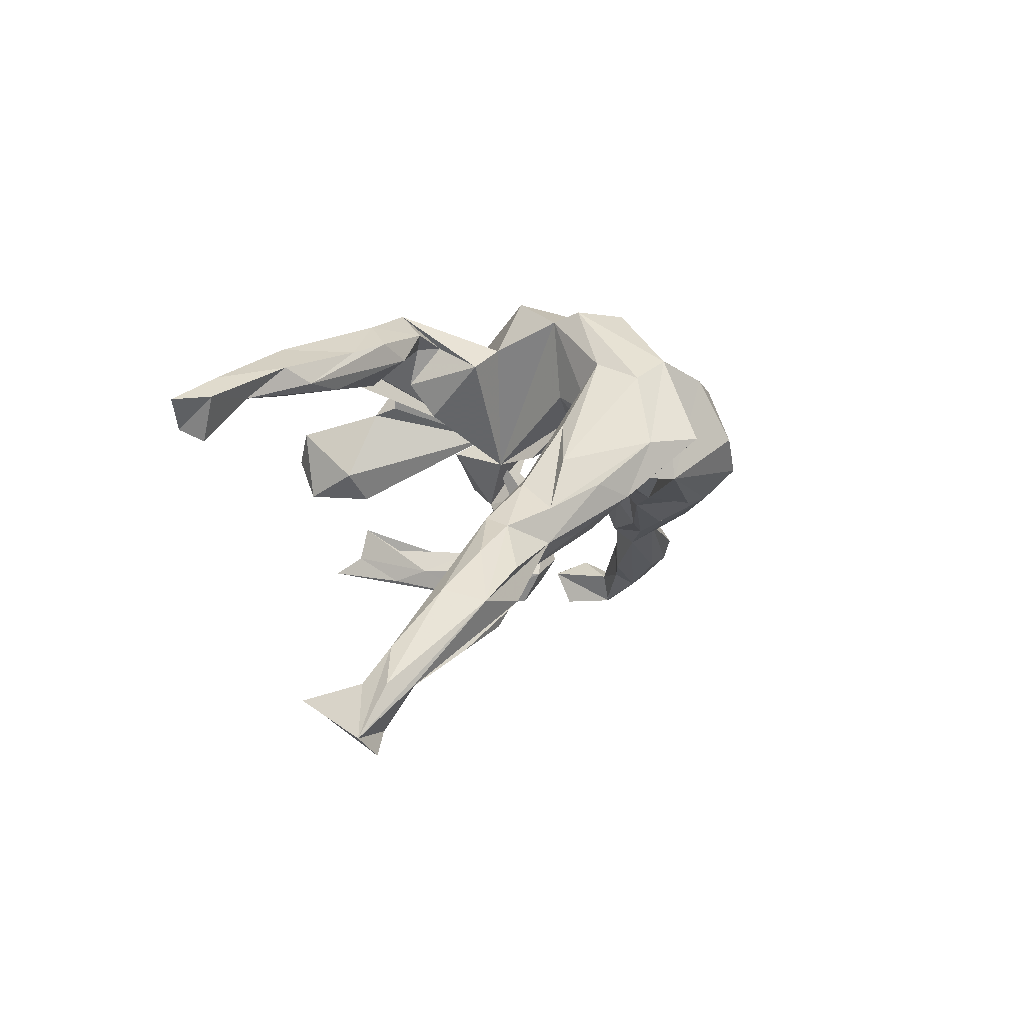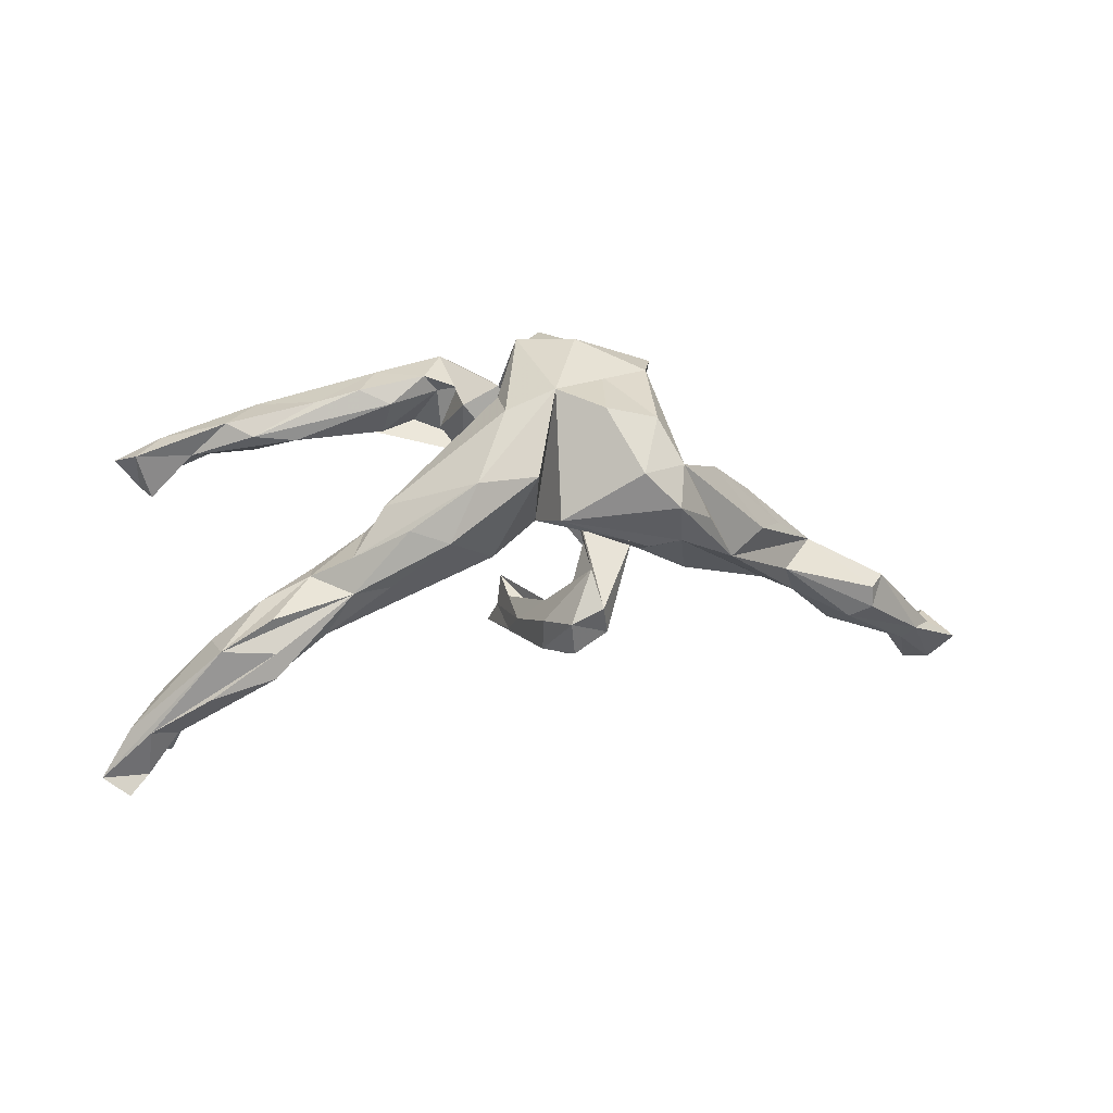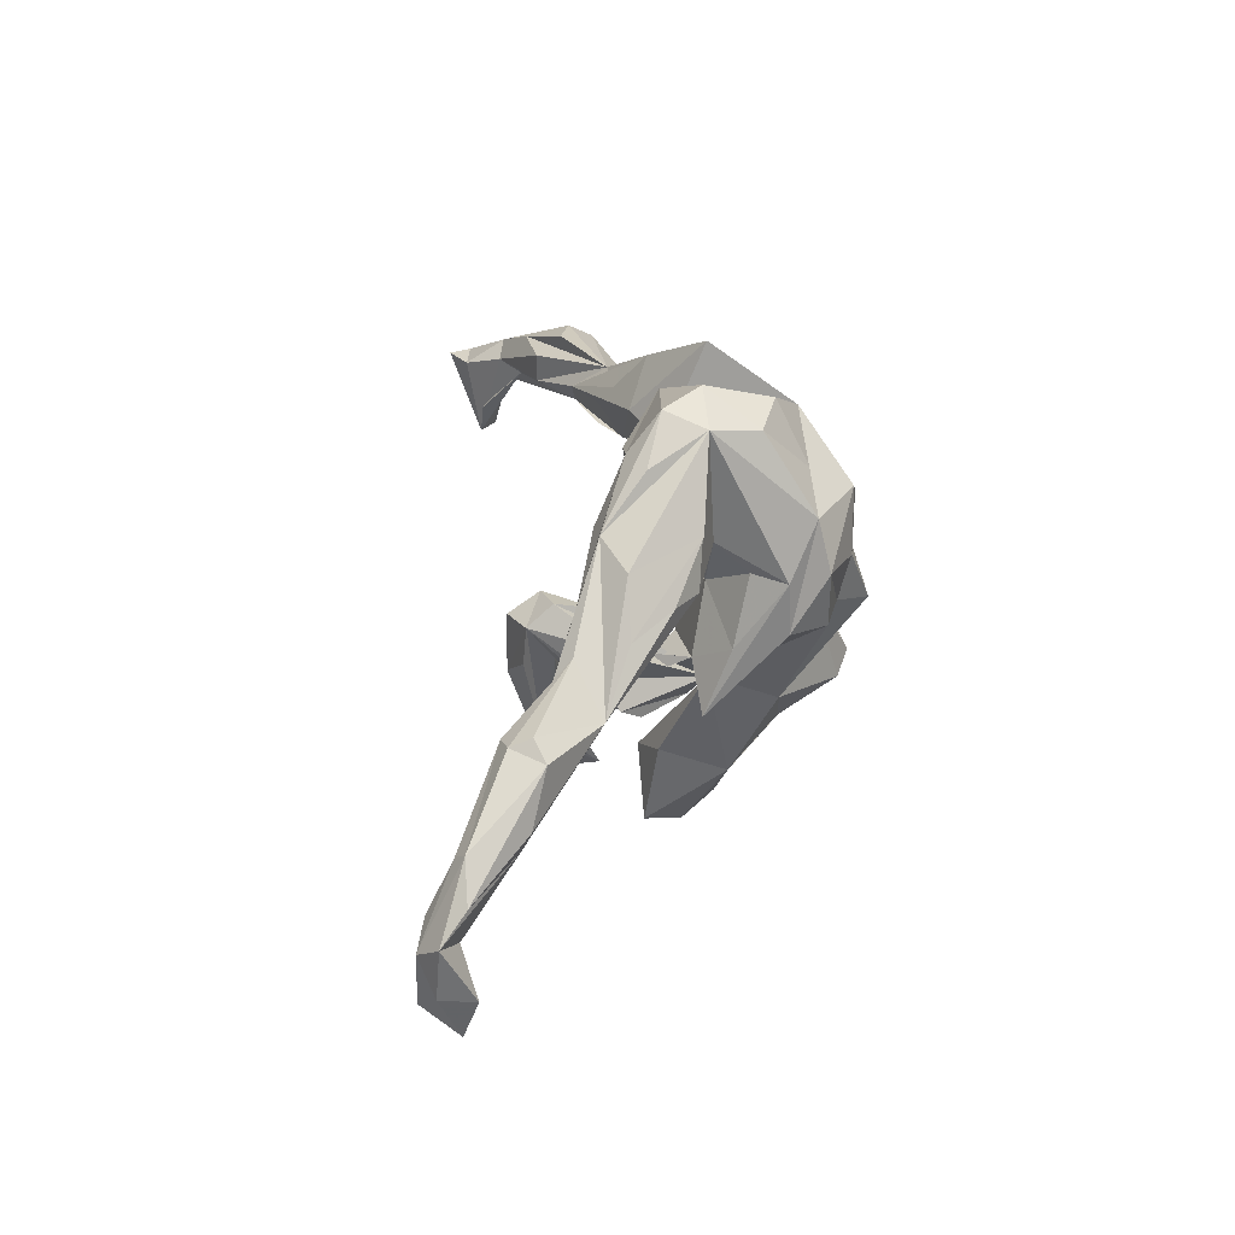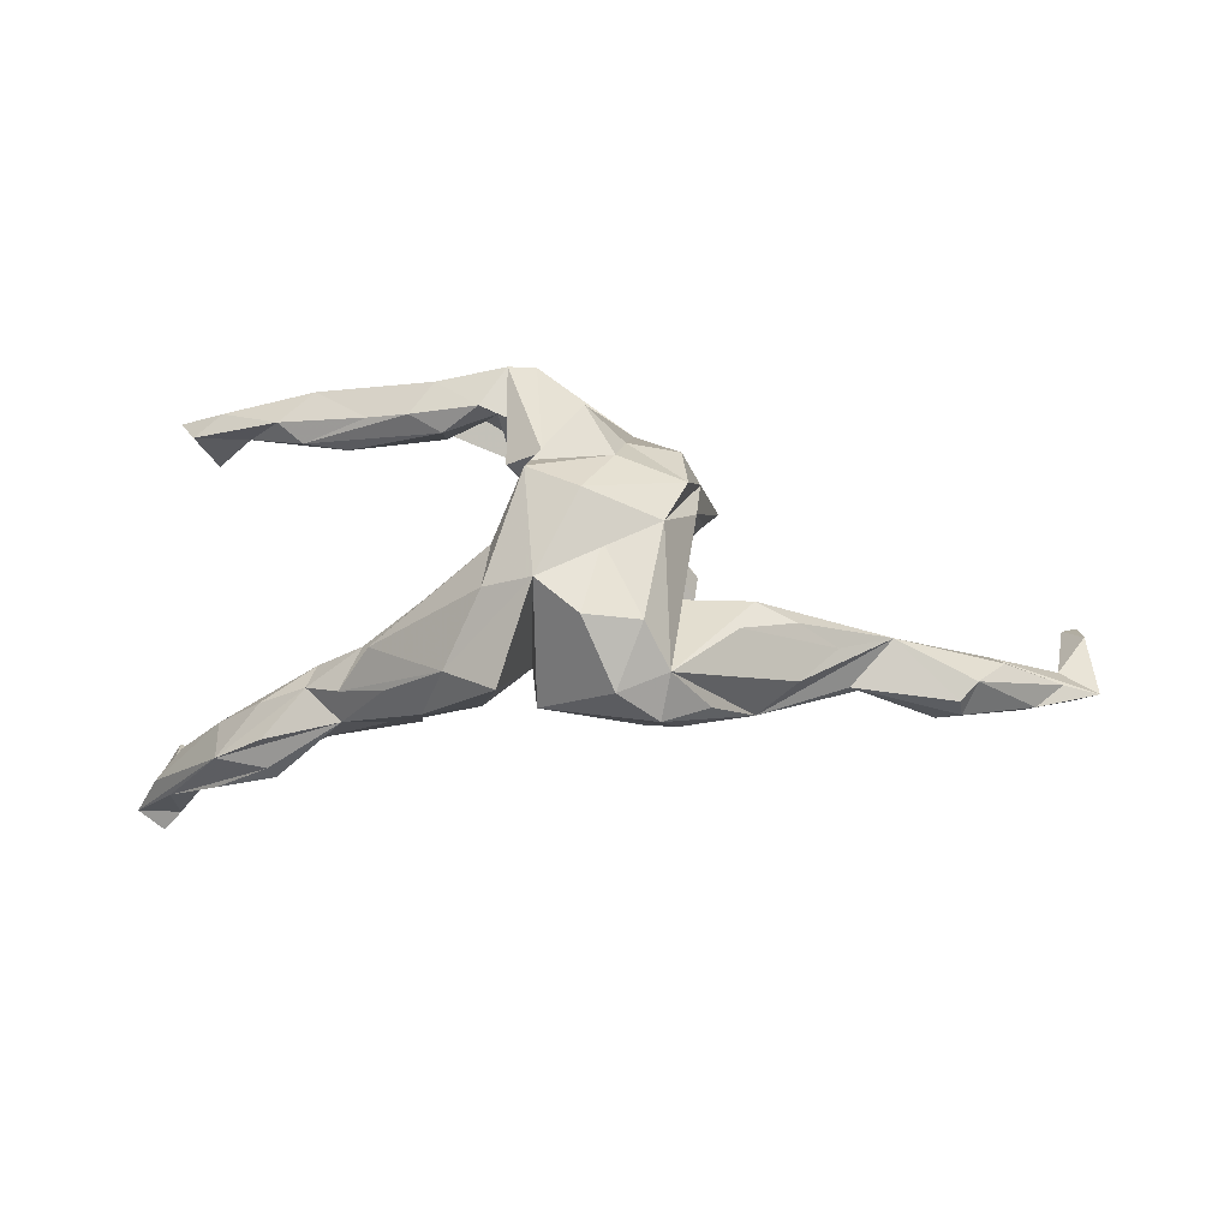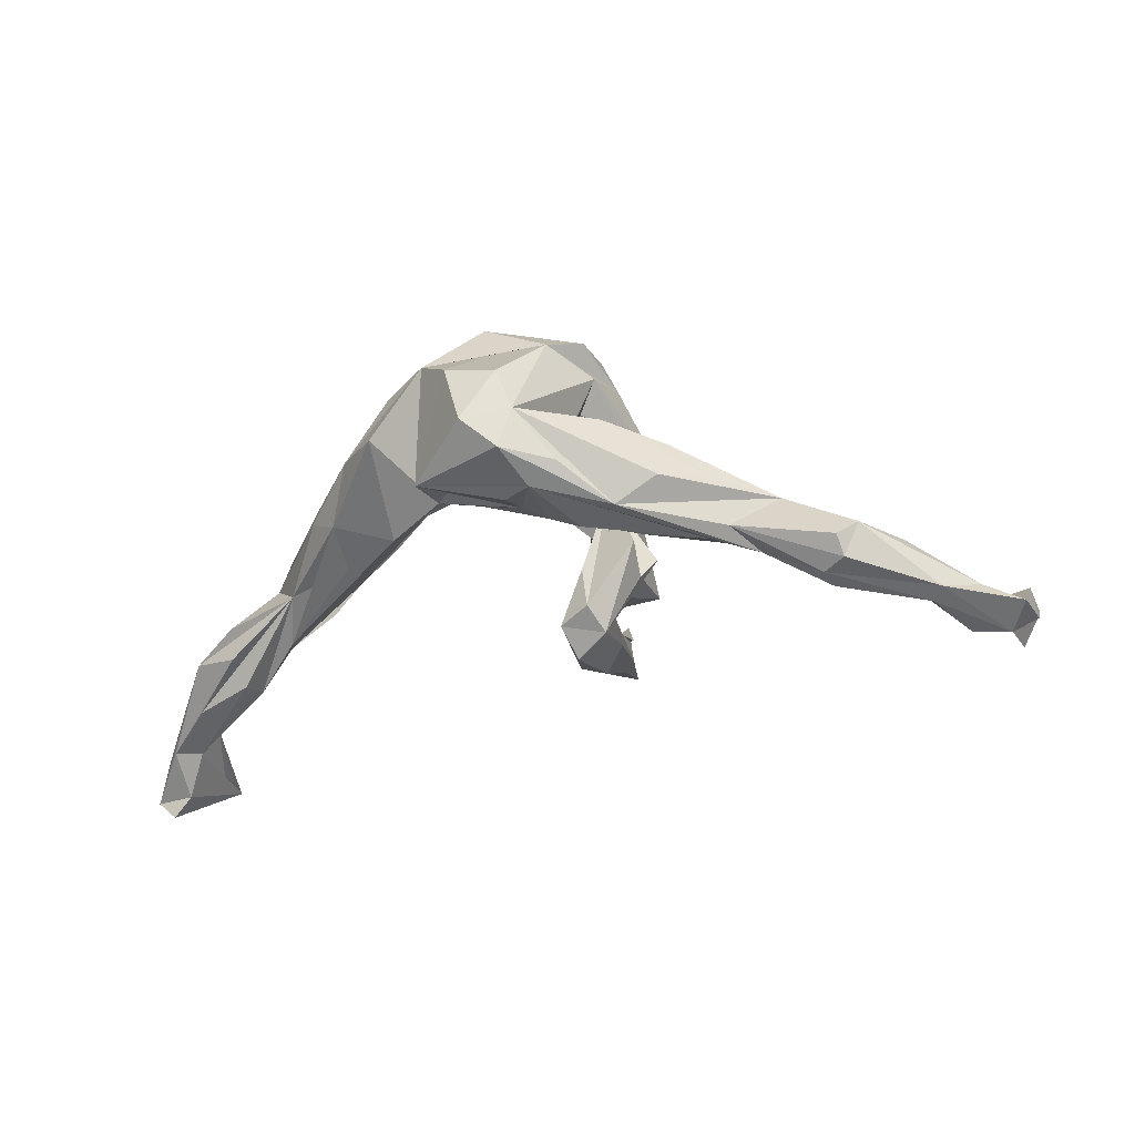
<metadata>
{"format":"obj","ext":"obj","renderer":"f3d","projection":"perspective","resolution":1024,"background":"white","views":[{"elev":-1.1,"azim":115.3,"up":"+Z"},{"elev":-0.1,"azim":166.6,"up":"+Z"},{"elev":29.2,"azim":-83.7,"up":"+Y"},{"elev":31.4,"azim":-174.3,"up":"+Z"},{"elev":-16.5,"azim":-150.3,"up":"+Z"}]}
</metadata>
<code>
v 0.6966 -0.2922 0.09739
v 0.6524 0.07827 -0.4286
v 0.7268 0.07455 -0.434
v 0.6825 -0.05135 -0.3835
v 0.6517 -0.3078 0.05054
v 0.6828 0.08333 -0.4638
v 0.6626 -0.2371 0.1023
v 0.6675 0.0475 -0.3554
v 0.6322 -0.2718 0.03174
v 0.6389 -0.04852 -0.4032
v 0.5829 0.09355 -0.3182
v 0.6089 -0.2849 0.1092
v 0.6514 0.1277 -0.359
v 0.6825 0.09945 -0.3524
v 0.6075 0.1078 -0.3601
v 0.6113 0.01026 -0.3937
v 0.6381 0.08262 -0.2984
v 0.5467 0.2032 -0.2268
v 0.5593 0.1742 -0.3041
v 0.596 -0.2653 0.08095
v 0.5566 0.1307 -0.2095
v 0.5647 -0.2335 0.1056
v 0.6155 -0.2589 0.1377
v 0.4569 0.1823 -0.2713
v 0.5625 0.1219 -0.3261
v 0.4669 0.2191 -0.1755
v 0.502 -0.2624 0.1235
v 0.4527 -0.2353 0.1177
v 0.4678 0.1134 -0.1696
v 0.5076 -0.1931 0.1609
v 0.4621 -0.1697 0.1363
v 0.4796 0.1611 -0.1469
v 0.4014 0.1286 -0.1975
v 0.4561 0.1358 -0.2707
v 0.4506 -0.2348 0.1977
v 0.4016 0.1713 -0.1069
v 0.4075 -0.2542 0.1764
v 0.4606 0.2183 -0.2296
v 0.3374 0.2177 -0.1355
v 0.3912 0.1281 -0.09384
v 0.3659 0.1079 -0.1064
v 0.3375 -0.2145 0.21
v 0.328 -0.2301 0.1715
v 0.3111 0.1574 -0.03534
v 0.374 0.1642 -0.2003
v 0.3387 0.2217 -0.07684
v 0.3507 -0.1504 0.1989
v 0.3866 -0.1642 0.1311
v 0.312 0.1286 -0.1495
v 0.2421 0.1272 -0.02711
v 0.2769 0.1803 -0.1444
v 0.3562 -0.2149 0.1433
v 0.2598 0.1275 -0.1014
v 0.2426 -0.1752 0.255
v 0.288 0.2223 0.005955
v 0.2794 -0.1292 0.2192
v 0.2566 0.2754 -0.03507
v 0.2109 -0.2214 0.2191
v 0.2068 0.2404 -0.1098
v 0.1684 -0.2053 0.174
v 0.1959 0.3026 -0.05547
v 0.2246 -0.118 0.1942
v 0.2287 -0.1804 0.1506
v 0.1265 -0.1754 0.2862
v 0.1652 -0.1184 0.2453
v 0.1877 -0.2221 0.1847
v 0.2086 0.1869 0.07046
v 0.1353 -0.2356 0.2175
v 0.1385 -0.1372 0.2221
v 0.1573 0.3297 0.03997
v 0.1576 0.1689 -0.06457
v 0.02129 0.3231 -0.01912
v 0.1281 -0.1576 0.1593
v 0.1112 -0.03171 0.1888
v 0.1075 -0.1076 0.2262
v 0.0523 -0.0146 0.2224
v 0.08518 0.1848 0.09896
v 0.09995 0.2062 0.185
v 0.1039 0.2841 0.1577
v 0.07138 0.3836 0.04865
v 0.08413 -0.2037 0.273
v 0.09226 -0.1278 0.1021
v 0.1152 0.2419 -0.07518
v 0.04098 0.2217 -0.01618
v 0.05491 0.1014 0.2696
v 0.06043 -0.4237 0.07585
v 0.05717 0.1502 0.2856
v 0.04099 0.1887 0.03749
v 0.0403 0.1065 0.133
v 0.06666 -0.3242 -0.004651
v 0.02813 -0.2864 0.1121
v -0.05514 -0.3088 0.105
v 0.02617 0.3046 0.1922
v 0.02434 -0.2478 0.1247
v -0.06626 -0.1611 0.03893
v 0.0494 -0.4139 -0.04357
v 0.02101 -0.4585 0.02503
v 0.01731 -0.3134 -0.04865
v 0.01163 -0.2385 0.1808
v -0.005815 -0.391 -0.1932
v -0.01427 -0.3438 -0.1635
v -0.01961 -0.2676 -0.2073
v -0.04581 0.3466 0.1605
v -0.02205 -0.285 -0.1475
v -0.01821 -0.3311 -0.1084
v -0.02562 0.09488 0.0943
v -0.04052 -0.2848 0.1275
v -0.01369 0.02724 0.02624
v -0.0335 -0.4282 -0.03245
v -0.0233 -0.207 -0.1877
v -0.04695 -0.1031 -0.2391
v -0.01455 0.002131 0.3149
v -0.04063 -0.06875 -0.1884
v -0.05304 -0.279 -0.008247
v -0.03102 0.2001 0.2837
v -0.03844 0.279 0.004785
v -0.06189 -0.2683 -0.1537
v -0.07552 -0.1547 0.1832
v -0.08548 -0.126 -0.2471
v -0.08634 -0.02382 -0.245
v -0.1514 0.2017 0.2347
v -0.04716 -0.2681 -0.211
v -0.1037 0.06434 0.06559
v -0.07195 0.0128 -0.1935
v -0.131 0.2925 -0.05882
v -0.05956 -0.183 -0.1569
v -0.07687 -0.04148 -0.1565
v -0.06654 0.2419 0.2183
v -0.06686 -0.2596 -0.1946
v -0.04809 -0.05662 0.01594
v -0.09529 -0.1626 -0.1705
v -0.02455 0.1924 -0.02374
v -0.0791 0.02748 0.2667
v -0.1122 -0.06438 -0.04866
v -0.1298 -0.0734 -0.1652
v -0.127 -0.1159 -0.05814
v -0.143 -0.01562 -0.2065
v -0.1379 -0.08385 -0.2129
v -0.07135 0.1037 0.286
v -0.1087 0.00576 -0.09656
v -0.1729 0.1649 0.0815
v -0.1173 0.2192 -0.0487
v -0.1343 0.333 0.1474
v -0.146 0.1835 -0.06162
v -0.1508 -0.04623 0.05004
v -0.1464 -0.1624 -0.02676
v -0.1814 -0.1333 -0.05528
v -0.09943 0.385 0.05508
v -0.1275 0.02143 -0.1655
v -0.1823 0.3075 -0.04875
v -0.167 0.1131 0.1368
v -0.1798 0.1247 0.2574
v -0.09619 -0.1112 0.07074
v -0.1974 -0.00211 0.1152
v -0.09031 0.1811 0.01287
v -0.1765 -0.0792 -0.0976
v -0.1629 0.0293 0.2558
v -0.163 0.3715 0.001404
v -0.1919 0.02457 0.1998
v -0.1905 -0.02824 -0.04734
v -0.1921 0.1103 0.1966
v -0.2133 -0.1139 0.07323
v -0.2176 0.203 -0.09181
v -0.1747 0.3476 0.07194
v -0.232 0.306 -0.01266
v -0.2648 0.08677 0.02795
v -0.2365 0.1061 -0.04722
v -0.3256 0.04328 -0.02225
v -0.2912 0.1188 -0.09358
v -0.2664 0.2232 0.07414
v -0.3488 0.146 0.04046
v -0.3305 0.04238 -0.05665
v -0.3909 0.09412 -0.1091
v -0.2931 0.229 -0.07386
v -0.2836 0.1392 0.06993
v -0.4118 0.1209 -0.01628
v -0.4959 0.04033 -0.04297
v -0.3561 0.203 -0.02634
v -0.402 0.03297 -0.1031
v -0.4639 0.0474 -0.1315
v -0.4316 0.1046 -0.0958
v -0.4968 -0.000731 -0.09965
v -0.6027 0.07774 -0.1281
v -0.5686 0.04995 -0.1793
v -0.5556 -0.0234 -0.1823
v -0.6747 -0.0289 -0.122
v -0.6578 -0.07052 -0.1392
v -0.6085 0.06236 -0.163
v -0.6304 0.05203 -0.1059
v -0.7103 -0.05059 -0.2219
v -0.7453 -0.1268 -0.2595
v -0.6832 -0.07884 -0.2014
v -0.7766 -0.08824 -0.1944
v -0.8029 -0.1475 -0.2616
v -0.7309 -0.03319 -0.204
v -0.7732 -0.1449 -0.2073
v -0.7851 -0.2654 -0.2018
v -0.7918 -0.2385 -0.2654
v -0.8397 -0.1105 -0.2226
v -0.8102 -0.2748 -0.2009
v -0.8315 -0.1988 -0.2306
v -0.8166 -0.2083 -0.1757
f 106 130 108
f 123 108 130
f 75 73 74
f 82 74 73
f 69 73 75
f 153 73 69
f 65 69 75
f 49 33 41
f 29 41 33
f 53 49 41
f 53 33 49
f 134 127 140
f 110 140 127
f 153 134 140
f 136 127 134
f 145 130 136
f 95 136 130
f 134 145 136
f 123 130 145
f 153 95 130
f 145 153 162
f 159 162 153
f 147 95 153
f 82 153 130
f 82 73 153
f 74 82 130
f 153 92 118
f 99 118 92
f 69 62 63
f 48 63 62
f 60 69 63
f 65 62 69
f 31 48 62
f 66 63 48
f 62 56 31
f 47 31 56
f 65 56 62
f 22 48 31
f 81 118 99
f 107 99 92
f 81 76 118
f 112 118 76
f 99 94 81
f 153 81 94
f 91 94 99
f 153 68 81
f 54 81 68
f 43 68 153
f 60 153 69
f 66 153 60
f 66 60 63
f 81 54 64
f 65 64 54
f 76 81 64
f 54 47 56
f 65 54 56
f 35 47 54
f 30 47 35
f 42 35 54
f 42 54 68
f 66 43 153
f 58 68 43
f 68 58 42
f 43 42 58
f 15 25 34
f 11 34 25
f 24 15 34
f 11 25 15
f 39 38 19
f 13 19 38
f 24 39 19
f 18 38 39
f 15 19 13
f 18 13 38
f 3 13 18
f 14 3 18
f 21 14 18
f 17 3 14
f 33 45 34
f 39 34 45
f 11 33 34
f 53 45 33
f 24 34 39
f 59 39 45
f 32 21 18
f 36 32 18
f 40 21 32
f 17 14 21
f 40 17 21
f 36 40 32
f 149 124 137
f 120 137 124
f 160 149 137
f 140 124 149
f 137 138 129
f 122 129 138
f 135 137 129
f 119 138 137
f 111 120 124
f 119 137 120
f 104 110 127
f 113 140 110
f 200 194 198
f 197 198 194
f 192 194 191
f 190 191 194
f 195 190 194
f 192 191 190
f 196 194 192
f 185 192 190
f 137 147 156
f 153 156 147
f 160 137 156
f 135 147 137
f 135 127 136
f 147 135 136
f 126 127 135
f 131 126 135
f 104 127 126
f 199 201 202
f 200 202 201
f 196 199 202
f 194 201 199
f 200 201 194
f 195 194 199
f 187 199 196
f 197 196 202
f 194 196 197
f 200 197 202
f 187 196 192
f 185 187 192
f 146 147 136
f 146 95 147
f 95 146 136
f 114 92 153
f 94 91 153
f 90 153 91
f 52 66 48
f 28 52 48
f 28 66 52
f 30 31 47
f 22 31 30
f 91 99 107
f 92 91 107
f 28 43 66
f 35 42 43
f 43 28 27
f 22 27 28
f 37 43 27
f 37 35 43
f 23 30 35
f 19 15 24
f 2 15 13
f 8 33 11
f 29 33 8
f 17 29 8
f 3 17 8
f 41 29 17
f 50 17 40
f 122 138 119
f 122 119 120
f 111 122 120
f 113 111 124
f 140 113 124
f 110 111 113
f 102 111 110
f 131 135 129
f 117 126 131
f 117 104 126
f 198 197 200
f 114 153 98
f 90 98 153
f 109 114 98
f 109 92 114
f 86 90 91
f 22 28 48
f 7 22 30
f 7 30 23
f 1 23 35
f 9 22 7
f 12 35 37
f 12 37 27
f 1 35 12
f 86 91 92
f 3 2 13
f 10 11 15
f 10 16 11
f 8 11 16
f 10 15 2
f 105 131 129
f 100 129 122
f 100 122 111
f 101 105 129
f 117 131 105
f 123 155 106
f 132 106 155
f 108 123 106
f 141 155 123
f 177 168 175
f 166 175 168
f 171 177 175
f 164 171 175
f 176 177 171
f 77 50 78
f 67 78 50
f 85 77 78
f 53 50 77
f 106 88 89
f 77 89 88
f 130 106 89
f 84 88 106
f 53 77 88
f 85 89 77
f 144 132 155
f 84 106 132
f 166 155 141
f 151 141 123
f 175 166 141
f 168 155 166
f 167 155 168
f 177 167 168
f 169 155 167
f 170 176 171
f 178 177 176
f 170 178 176
f 174 177 178
f 79 78 55
f 67 55 78
f 70 79 55
f 142 84 132
f 71 88 84
f 169 144 155
f 142 132 144
f 150 142 144
f 179 169 167
f 181 174 180
f 150 180 174
f 184 181 180
f 177 174 181
f 183 177 181
f 164 174 178
f 84 80 83
f 61 83 80
f 53 84 83
f 93 80 84
f 116 84 142
f 163 150 144
f 173 163 144
f 173 150 163
f 180 150 173
f 179 180 173
f 72 93 84
f 70 80 93
f 83 61 45
f 59 45 61
f 51 83 45
f 76 85 112
f 139 112 85
f 139 133 112
f 118 112 133
f 152 133 139
f 152 157 133
f 118 133 157
f 159 157 152
f 153 157 159
f 121 159 152
f 161 159 121
f 164 161 121
f 162 159 161
f 87 85 78
f 130 89 85
f 154 151 123
f 161 141 151
f 154 161 151
f 164 141 161
f 164 175 141
f 46 55 67
f 44 67 50
f 170 171 164
f 164 178 170
f 70 46 57
f 36 57 46
f 61 70 57
f 55 46 70
f 39 61 57
f 80 70 61
f 93 79 70
f 116 72 84
f 142 72 116
f 125 72 142
f 150 125 142
f 150 72 125
f 174 165 158
f 164 158 165
f 150 174 158
f 164 165 174
f 87 139 85
f 79 87 78
f 115 139 87
f 93 115 87
f 152 139 115
f 121 152 115
f 93 87 79
f 93 121 115
f 143 164 121
f 103 93 72
f 158 72 150
f 148 72 158
f 103 72 148
f 164 148 158
f 128 121 93
f 103 128 93
f 143 121 128
f 143 128 103
f 148 143 103
f 148 164 143
f 153 145 134
f 149 153 140
f 153 160 156
f 193 187 186
f 177 186 187
f 189 193 186
f 199 187 193
f 195 199 193
f 153 149 160
f 180 185 190
f 177 187 185
f 184 190 195
f 189 195 193
f 182 185 180
f 184 180 190
f 41 17 50
f 53 41 50
f 44 40 36
f 39 59 61
f 51 45 53
f 83 51 53
f 26 18 39
f 26 36 18
f 74 76 64
f 75 64 65
f 74 64 75
f 157 153 118
f 76 74 130
f 154 145 162
f 161 154 162
f 123 145 154
f 182 177 185
f 169 179 173
f 182 180 179
f 182 172 177
f 167 177 172
f 179 172 182
f 195 189 188
f 183 188 189
f 184 195 188
f 177 183 189
f 181 188 183
f 177 189 186
f 44 50 40
f 181 184 188
f 46 44 36
f 67 44 46
f 71 53 88
f 84 53 71
f 39 36 26
f 57 36 39
f 85 76 130
f 179 167 172
f 173 144 169
f 20 22 9
f 5 20 9
f 27 22 20
f 5 9 7
f 97 92 109
f 96 98 90
f 12 27 20
f 7 23 1
f 5 12 20
f 5 7 1
f 96 90 86
f 97 86 92
f 10 2 6
f 3 6 2
f 10 6 3
f 10 8 16
f 4 3 8
f 10 4 8
f 101 102 110
f 100 111 102
f 100 102 101
f 105 101 110
f 104 117 105
f 100 101 129
f 105 110 104
f 96 109 98
f 97 109 96
f 97 96 86
f 1 12 5
f 3 4 10

</code>
